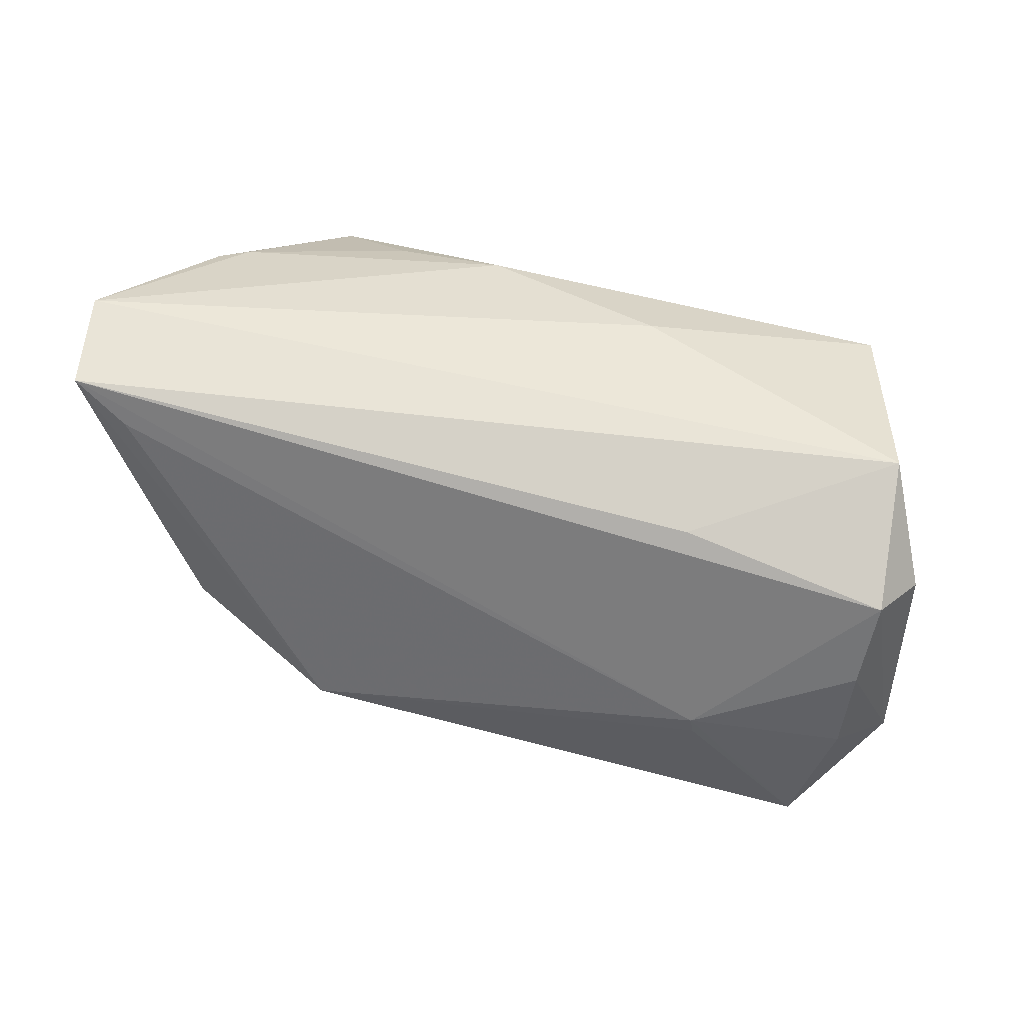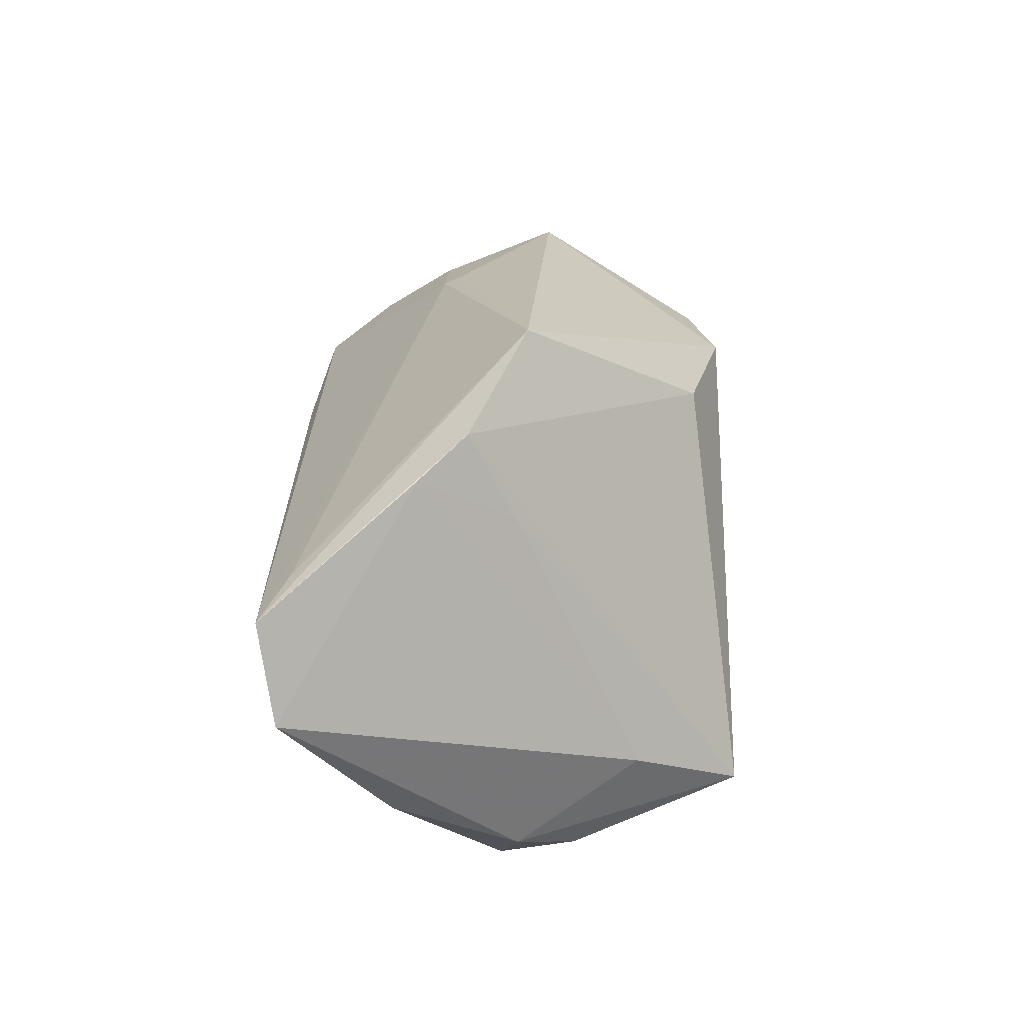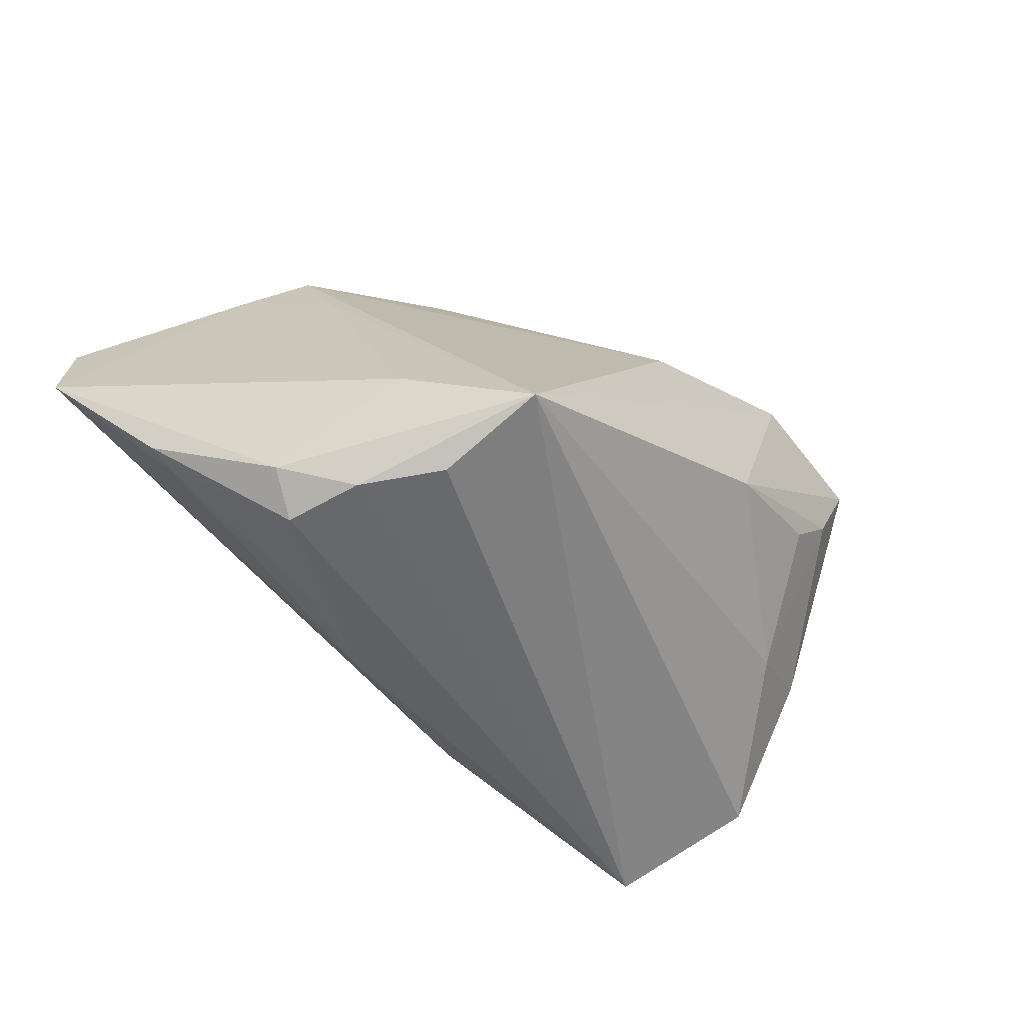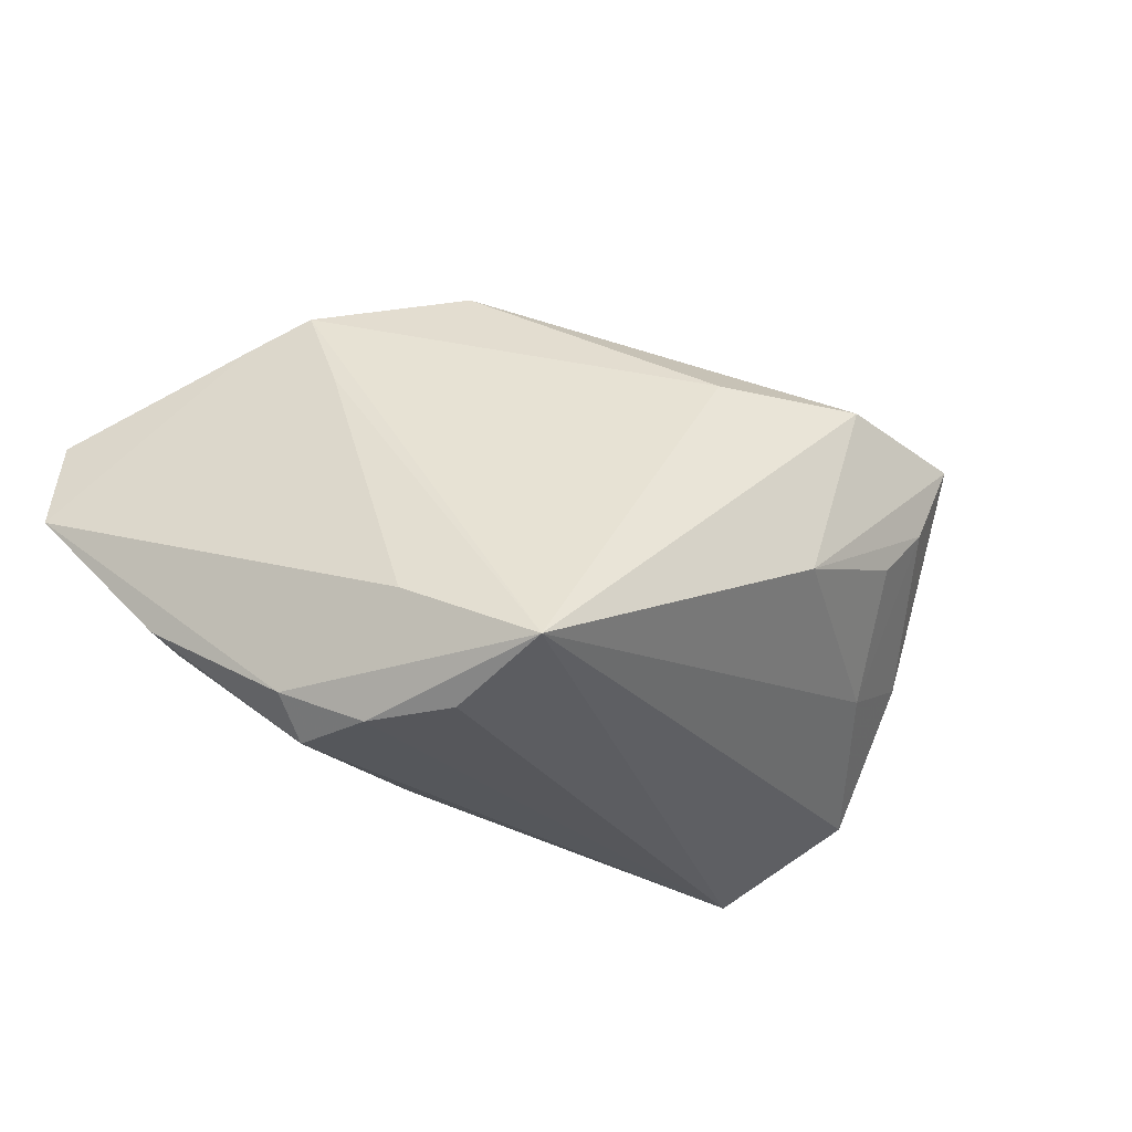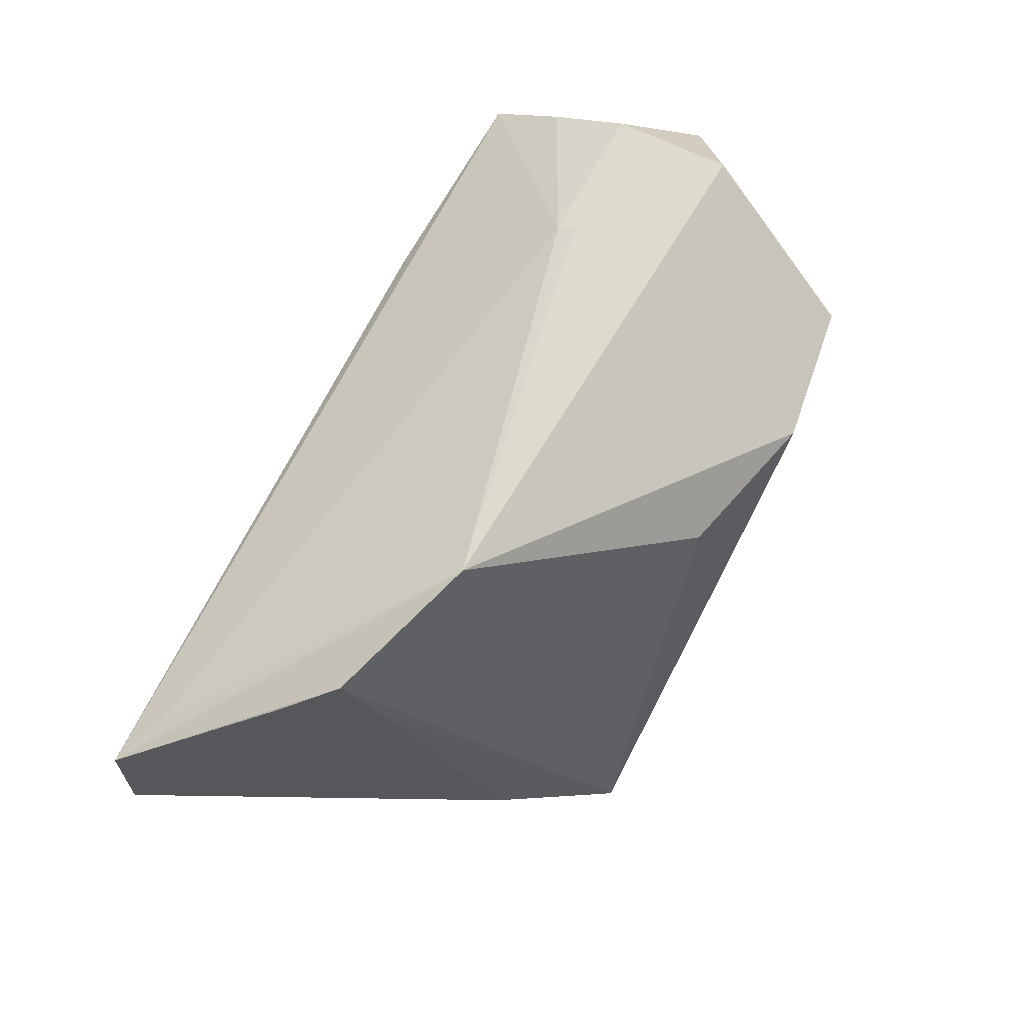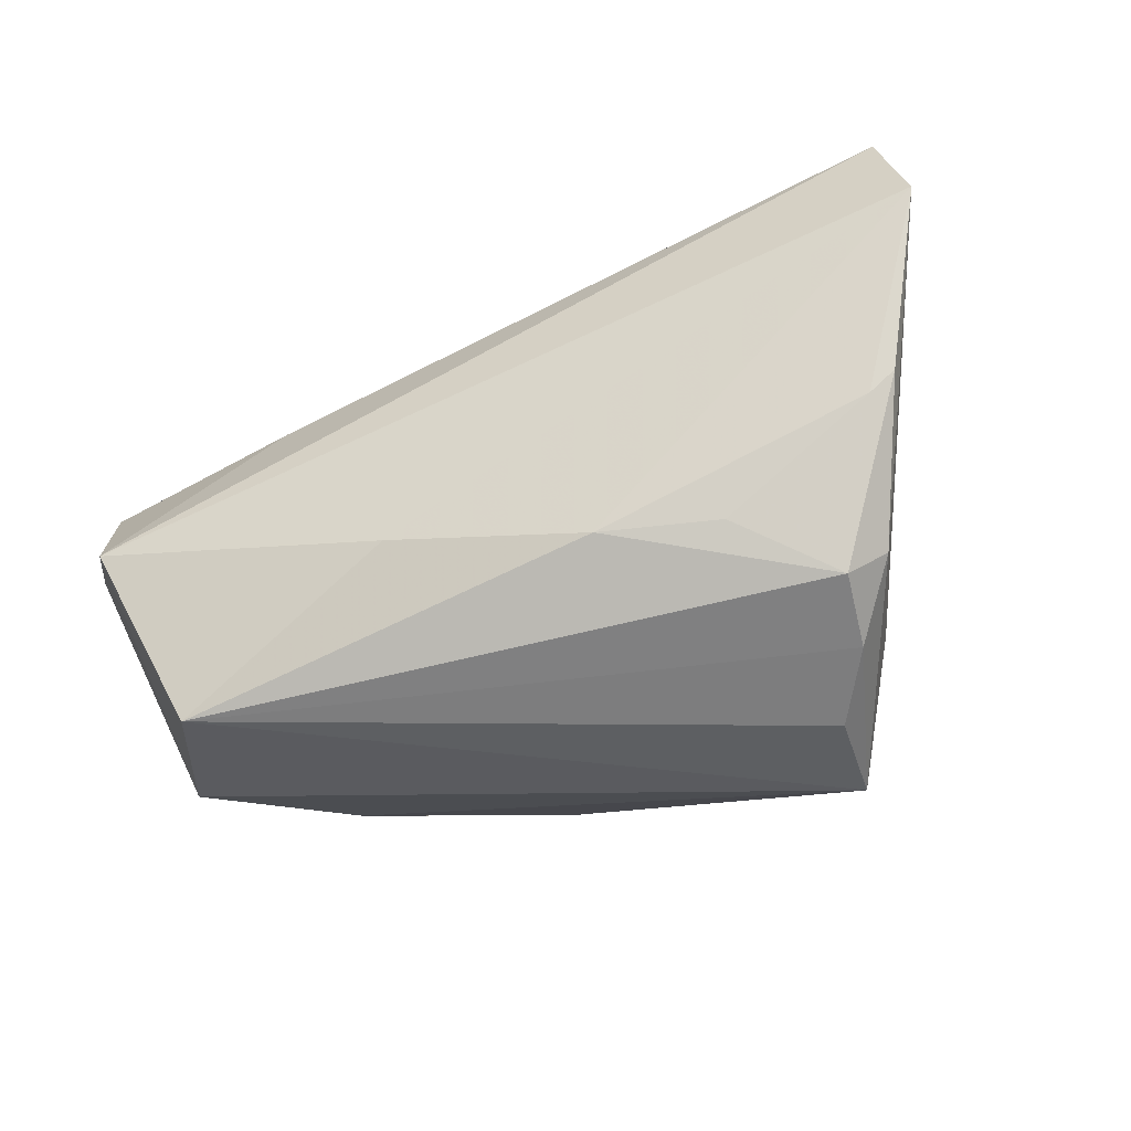
<metadata>
{"format":"obj","ext":"obj","renderer":"f3d","projection":"perspective","resolution":1024,"background":"white","views":[{"elev":70.2,"azim":-161.6,"up":"+Z"},{"elev":23.9,"azim":87.9,"up":"+Y"},{"elev":-52.3,"azim":133.8,"up":"+Y"},{"elev":-26.9,"azim":141.6,"up":"+Y"},{"elev":75.6,"azim":115.7,"up":"+Y"},{"elev":-60.1,"azim":25.2,"up":"+Y"}]}
</metadata>
<code>
v -0.03239 -0.01225 -0.01794
v -0.04476 -0.008881 0.02957
v 0.05168 -0.01773 0.01399
v -0.02902 0.02676 0.006644
v -0.03214 0.007088 -0.03147
v -0.05189 0.003325 0.02064
v -0.04874 0.02275 0.005953
v -0.02112 0.008384 0.02772
v -0.04592 0.03002 -0.01041
v -0.009502 -0.005765 -0.03396
v 0.03132 -0.02661 0.01041
v 0.05528 -0.01557 0.01448
v 0.06214 0.01427 0.02957
v 0.03991 -0.0312 -0.009725
v -0.01831 0.01946 -0.03462
v -0.04552 -0.0221 -0.0005081
v 0.0223 0.03639 -0.003969
v 0.04182 0.02958 0.004249
v -0.02959 0.02749 0.004453
v 0.04673 -0.02668 -0.00174
v 0.04713 0.02565 0.01054
v 0.04195 -0.0312 0.0003374
v -0.04821 0.01701 0.0158
v -0.04808 0.009809 0.02515
v 0.01672 -0.02644 0.01523
v -0.03699 0.01789 -0.03258
v 0.0007984 0.01914 -0.02895
v 0.05472 0.01678 0.02587
v -0.0258 0.0002172 -0.0311
v 0.03382 -0.03101 -0.01923
v -0.05518 0.01558 -0.004085
v 0.04135 -0.01773 -0.01793
v 0.03205 -0.02622 -0.0326
v -0.007596 -0.021 0.02213
v -0.03748 -0.0312 0.01513
v -0.04345 -0.006359 -0.01429
v 0.06482 0.001799 0.02763
v 0.04145 0.01805 -0.001643
f 9 17 15
f 27 33 15
f 15 17 27
f 27 18 33
f 17 18 27
f 30 35 33
f 26 36 31
f 31 9 26
f 26 9 15
f 31 36 16
f 16 6 31
f 33 35 16
f 35 2 16
f 2 6 16
f 37 20 32
f 32 20 33
f 35 22 25
f 7 9 31
f 12 20 37
f 22 20 12
f 14 22 35
f 35 30 14
f 14 20 22
f 33 20 14
f 14 30 33
f 37 32 21
f 33 18 38
f 38 32 33
f 18 21 38
f 38 21 32
f 35 25 34
f 34 2 35
f 34 25 37
f 37 2 34
f 9 7 4
f 22 12 3
f 37 25 3
f 3 12 37
f 36 26 5
f 15 33 10
f 29 5 10
f 10 26 15
f 10 5 26
f 1 16 36
f 36 5 1
f 1 5 29
f 29 10 1
f 33 16 1
f 1 10 33
f 17 9 19
f 19 4 17
f 9 4 19
f 17 4 28
f 11 25 22
f 22 3 11
f 11 3 25
f 24 6 2
f 2 8 24
f 31 6 24
f 23 7 31
f 31 24 23
f 23 4 7
f 23 24 4
f 13 24 8
f 13 28 4
f 4 24 13
f 37 21 13
f 13 2 37
f 13 8 2
f 13 21 18
f 13 18 17
f 17 28 13

</code>
